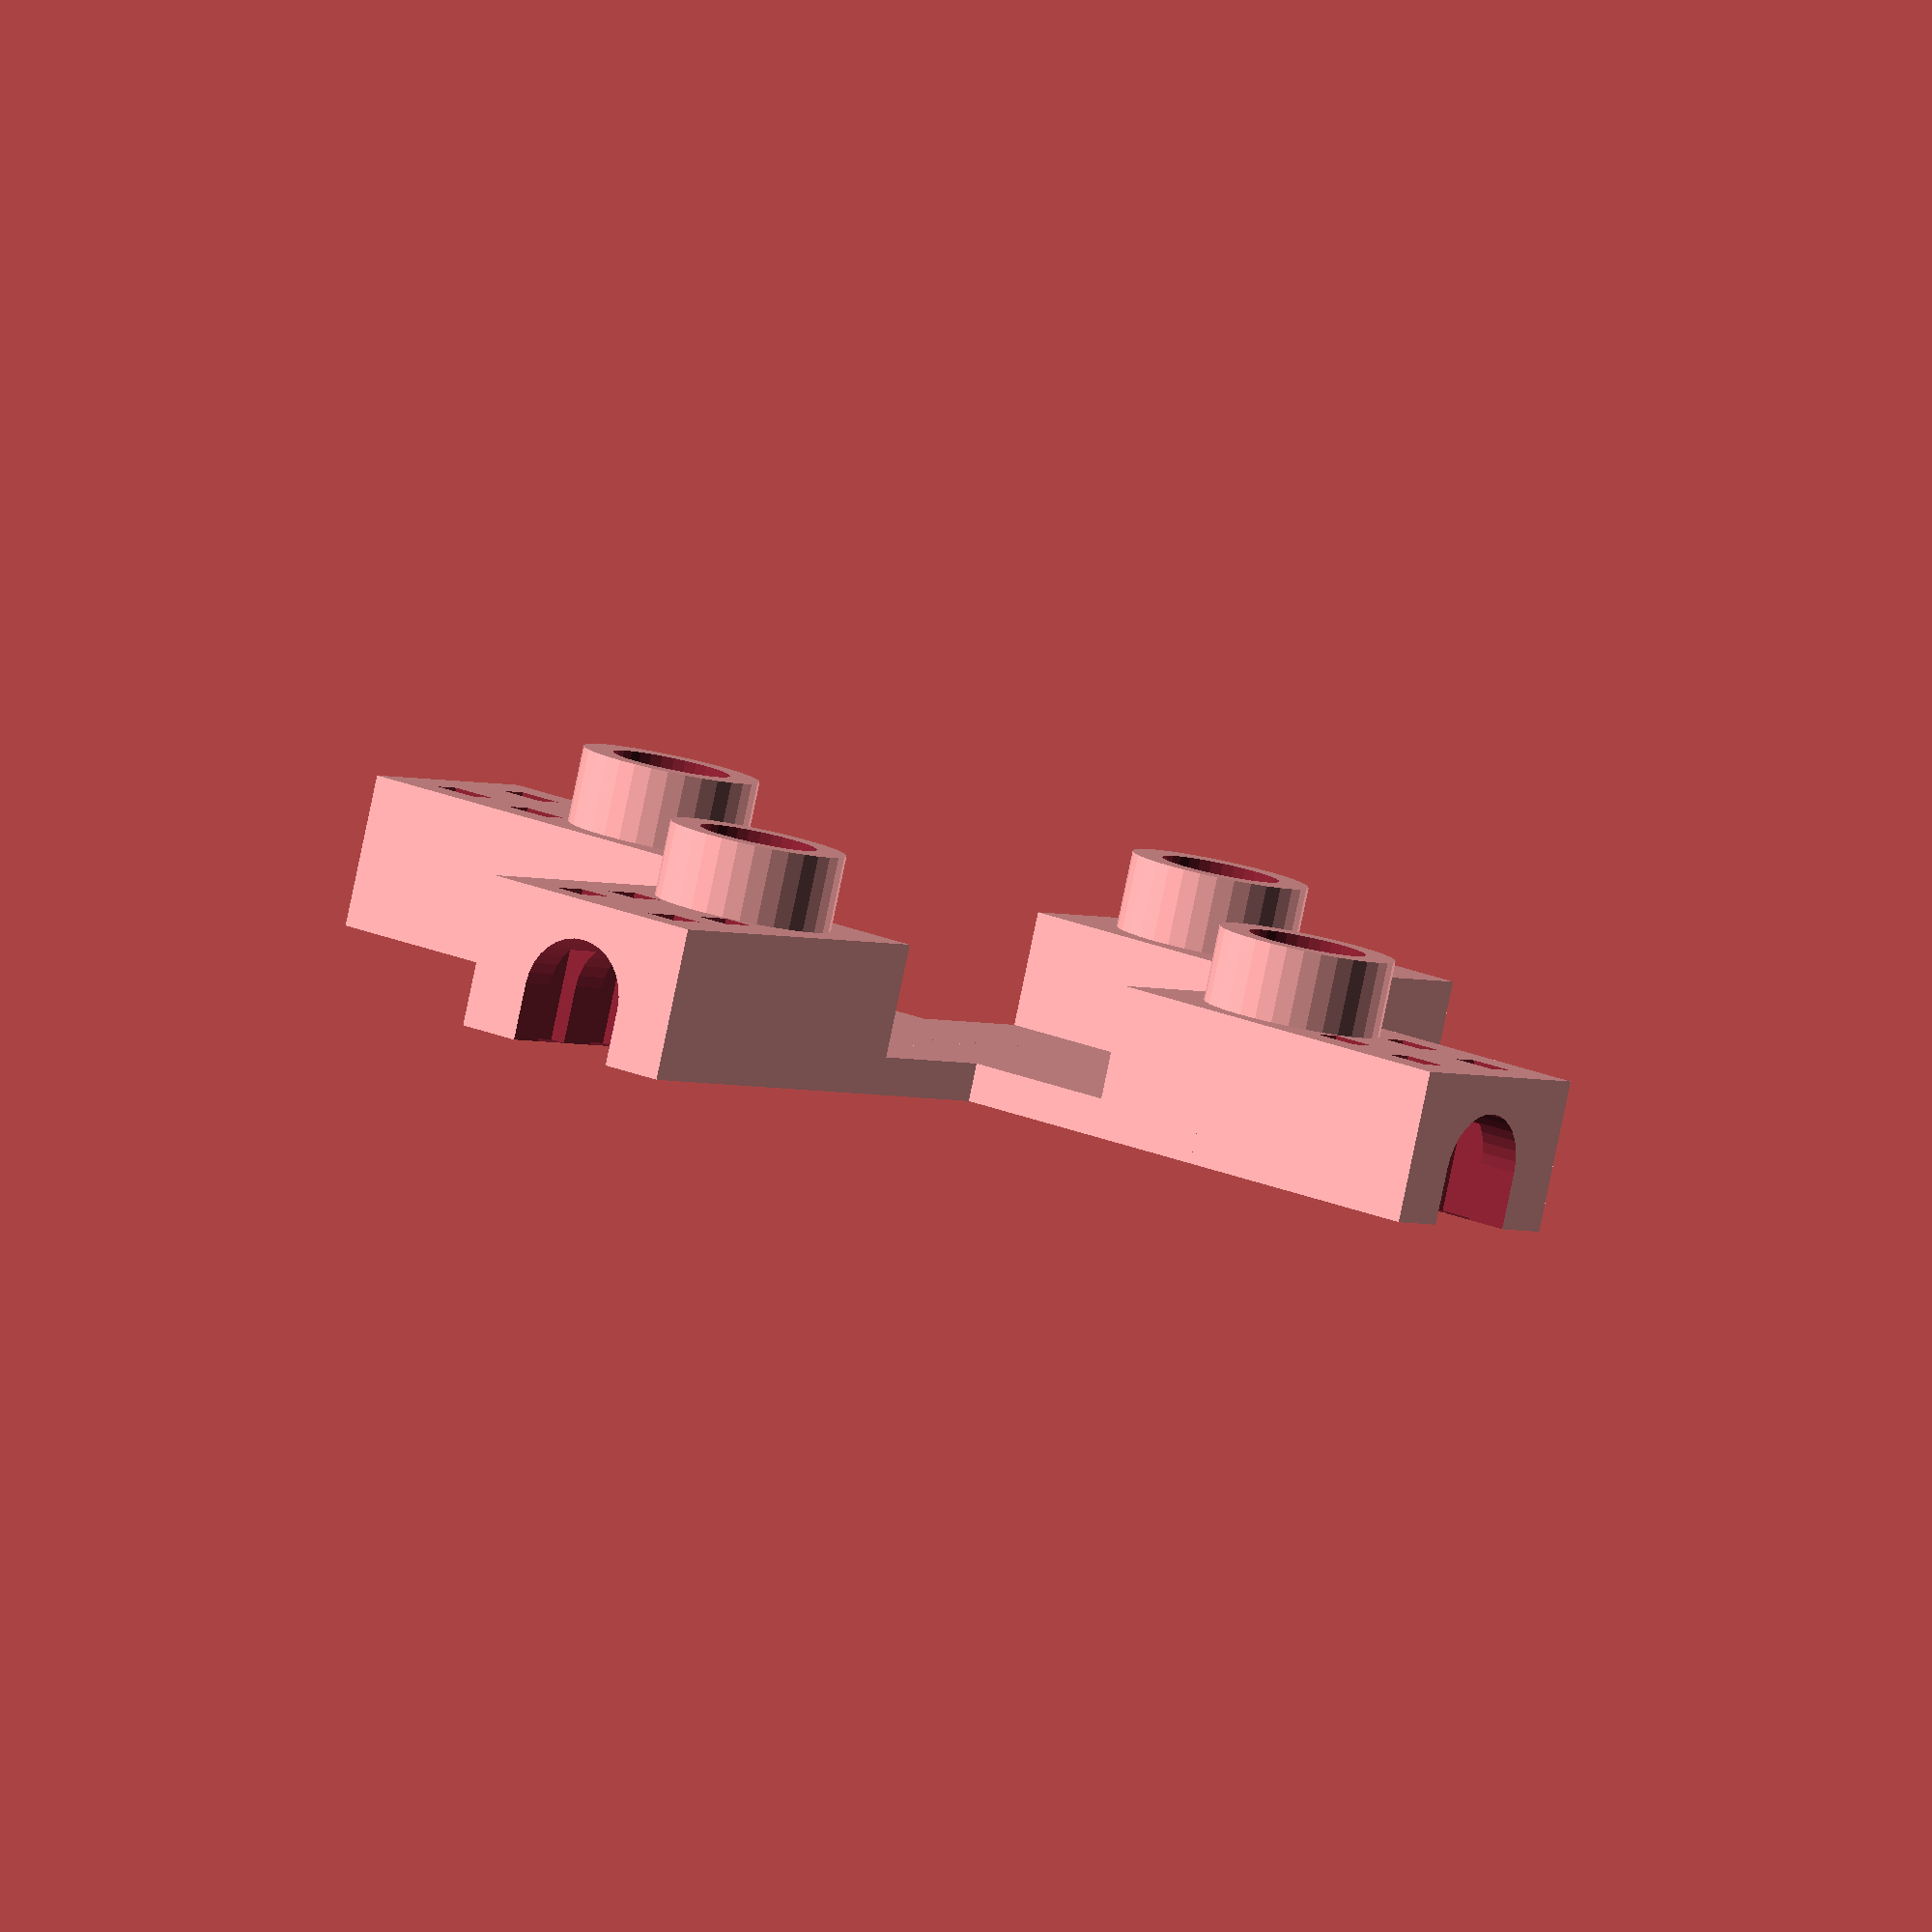
<openscad>
$fn=$preview ? 32 : 256;

wave_length=125/2;

dipole_antenna_width=10;
dipole_antenna_stalk_width=10-0.25;
dipole_antenna_base_length=23;

monopole_antenna_width=9.0;
monopole_antenna_stalk_width=9.0+0.1;
monopole_antenna_base_length=20;

plate_height=5;
plate_radius=100;

base_width=wave_length+2*dipole_antenna_base_length;
height=dipole_antenna_width+8;

ziptie_width=3.5;
ziptie_depth=2.5;

backing=2;
edges=2;

insert_width=10+ziptie_depth*2+edges*2; //width of insert
insert_height=dipole_antenna_width+backing;
insert_length=dipole_antenna_base_length+dipole_antenna_width/2+backing;
antenna_brace_width=dipole_antenna_width/2+backing;

module antenna_cutout() {
    difference() 
    {
        union() {
            //base block where antenna mounts
            translate([insert_width/2,
                        insert_width/2,
                        0]) rotate([0,0,180]) 
                cube([
                    insert_width,
                    insert_length,
                    insert_height]
                );
            
            //antenna brace
            cylinder(height,antenna_brace_width,antenna_brace_width);
            
            //connector thin rectangle
            translate(
                [-insert_width/2,0,0]
            ) {
                cube(
                    [insert_width,
                    wave_length/2, //distance to center of antenna in block above
                    3]
                );
            }
        }
        children();
        
    }
}

module add_zipties() {
        for (j=[0:1]) {
            translate([0,-j*2*ziptie_width-2,0]) {
                for (i=[-1:2:1]) {
                    translate([-ziptie_depth/2-i*(insert_width/2-ziptie_depth*2),
                            -(insert_width/4+ziptie_width),
                            0]) 
                        cube([ziptie_depth,ziptie_width,2*height],center=false);
                }
            }
        }
        children();
}

module dipole_antenna() {
    translate([0,0,dipole_antenna_width/2]) {
        //antenna cutout below
        translate([dipole_antenna_width/2,dipole_antenna_width/2,-dipole_antenna_width]) rotate([0,0,180]) cube([dipole_antenna_width,insert_length,dipole_antenna_width]);
        
        //the base antenna
        cylinder(height*4,dipole_antenna_stalk_width/2,dipole_antenna_stalk_width/2);
        translate([0,dipole_antenna_width/2,0]) rotate([90,0,0]) {
            cylinder(insert_length,dipole_antenna_width/2,dipole_antenna_width/2);
        }
    }
    
}

module monopole_antenna() {
    translate([0,0,monopole_antenna_width/2]) {
        //antenna cutout below
        translate([monopole_antenna_width/2,monopole_antenna_width/2,-monopole_antenna_width]) rotate([0,0,180]) cube([monopole_antenna_width,insert_length,monopole_antenna_width]);
        
        //the base antenna
        cylinder(height*2,monopole_antenna_stalk_width/2,monopole_antenna_stalk_width/2+0.3);
        translate([0,monopole_antenna_width/2,0]) rotate([90,0,0]) {
            cylinder(insert_length,monopole_antenna_width/2,monopole_antenna_width/2);
            }
        }
    
}


module antenna_array() {
     for (i=[0:3] ) {
           rotate([0,0,90*i]) translate([0,-wave_length/2,0]) children();
     }
}

module top_plate() {
    translate([0,0,-plate_height]) {
        difference() {
            cylinder(plate_height,plate_radius-1.0,plate_radius);
            cylinder(plate_height+1,plate_radius-20,plate_radius-20);
        }
        difference() {
            union() {
                for ( i = [0 : 4] ){
                    rotate([0,0,90*i]) 
                        translate([-(insert_width+6)/2,0,0]) 
                            cube([insert_width+6,
                        plate_radius-4,plate_height*1.5]);
                }
            }
            for ( i = [0 : 4] ){
                union() {
                    rotate([0,0,90*i]) 
                translate([-(insert_width+0.3)/2,0,plate_height]) 
                    cube([insert_width+0.3,
                        plate_radius-4,plate_height]);
                }
            }
            translate([0,0,plate_height*1.5]) cube([40,40,plate_height],center=true);
        }
    }
}

module bottom_plate()  {
    difference() {
        translate([0,0,-plate_height*2]) cylinder(plate_height*2,plate_radius+3,plate_radius+3);
    union() {
        translate([0,0,-plate_height]) cylinder(plate_height,plate_radius+0.15,plate_radius+0.15);
        translate([0,0,-plate_height*2]) cylinder(plate_height*2,plate_radius-20,plate_radius-20);
        for (i = [0:4] ) {
            rotate([0,0,i*90]) translate([plate_radius-10,0,-plate_height*2]) cylinder(plate_height,4/2,8/2);
        }
    }
}
}

//top_plate();
//bottom_plate();
antenna_array() antenna_cutout() add_zipties() monopole_antenna();
//antenna_array() antenna_cutout() add_zipties() dipole_antenna();
//cube([wave_length,wave_length,wave_length],center=true);
//antenna_cutout() add_zipties() dipole_antenna();

        
</openscad>
<views>
elev=84.3 azim=36.0 roll=348.2 proj=o view=wireframe
</views>
